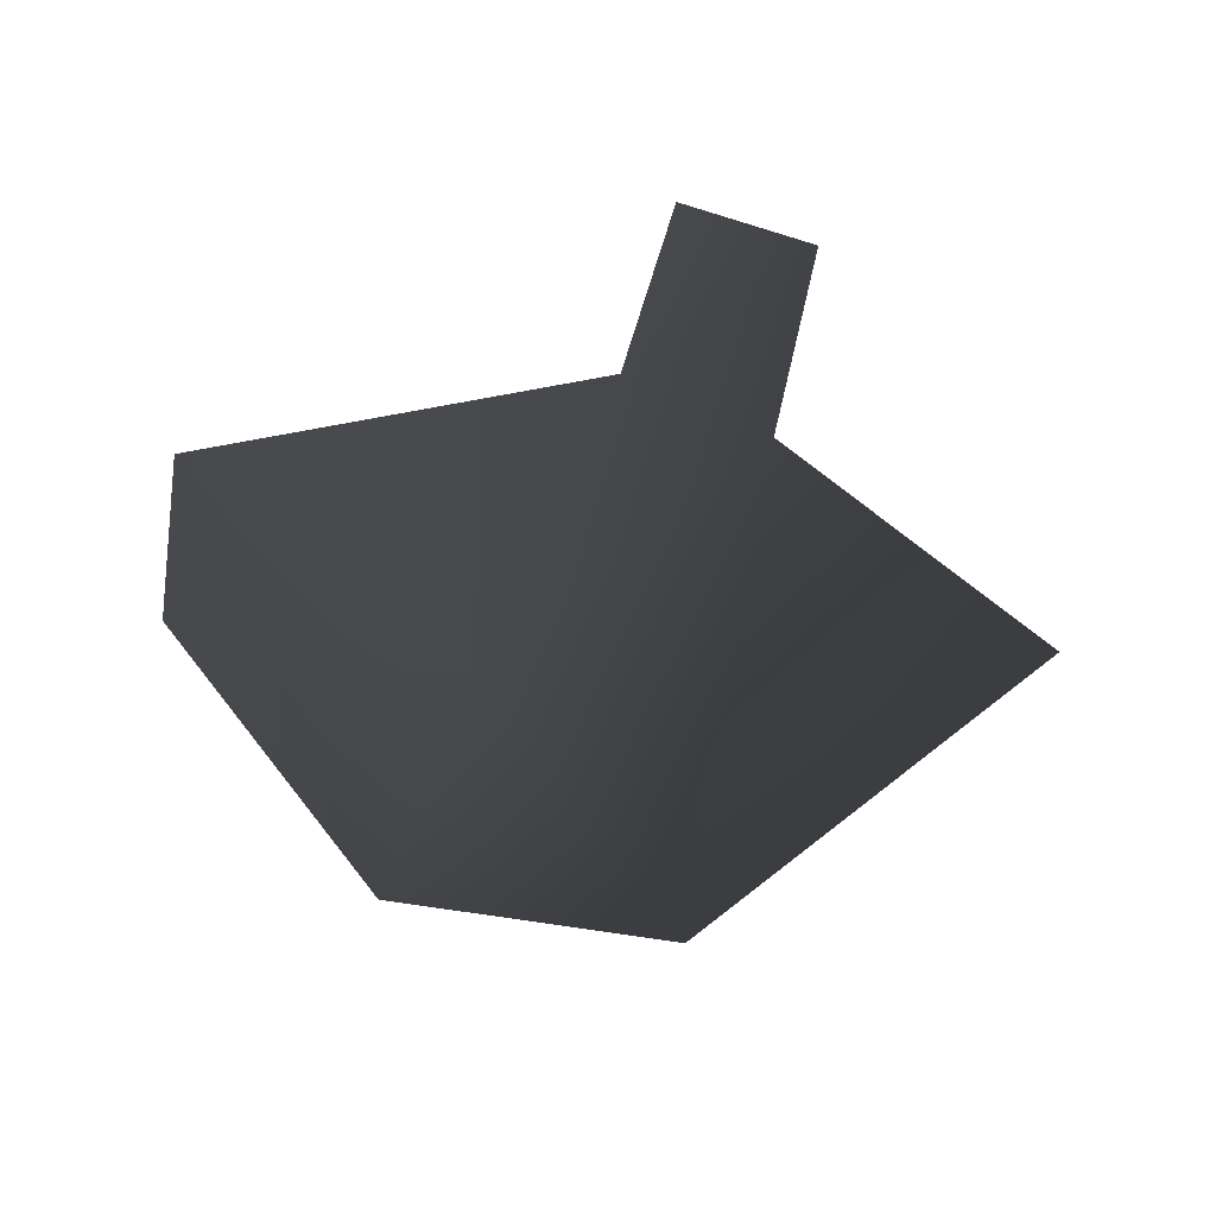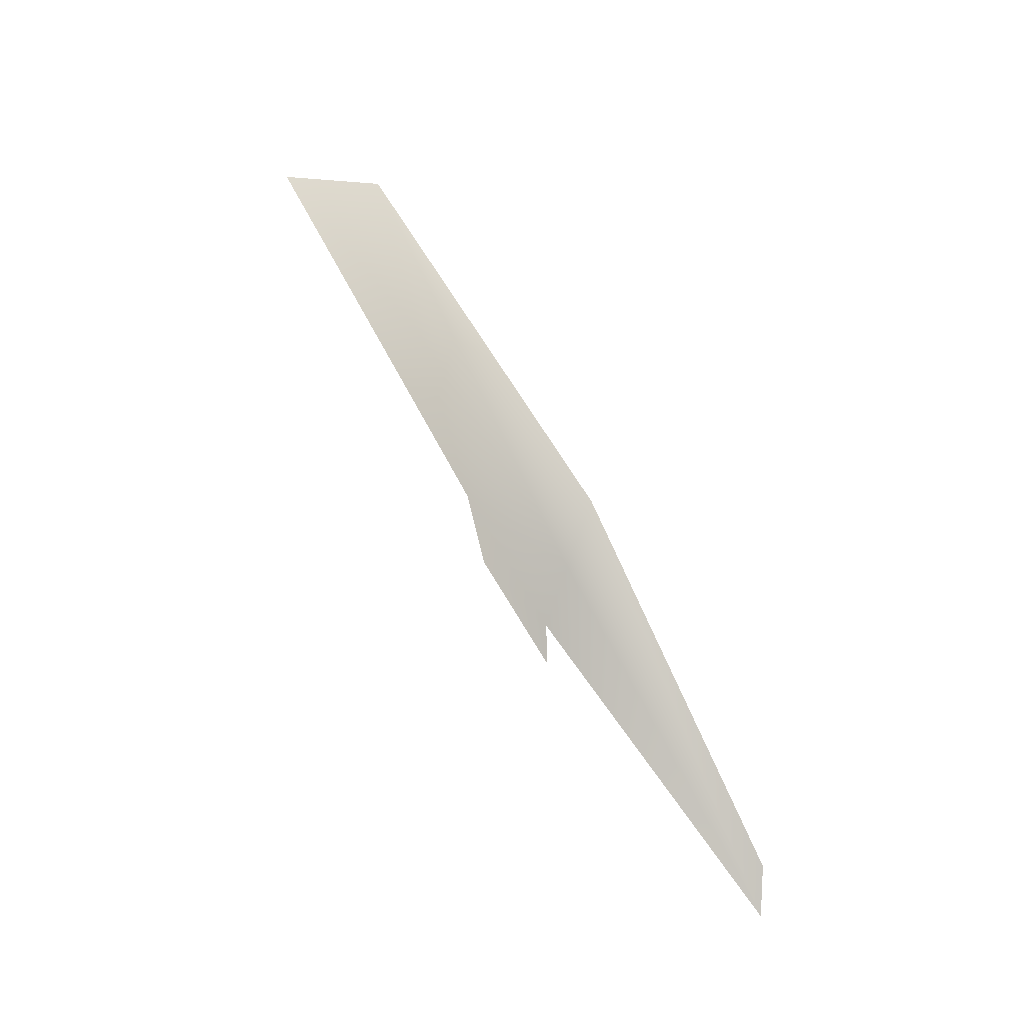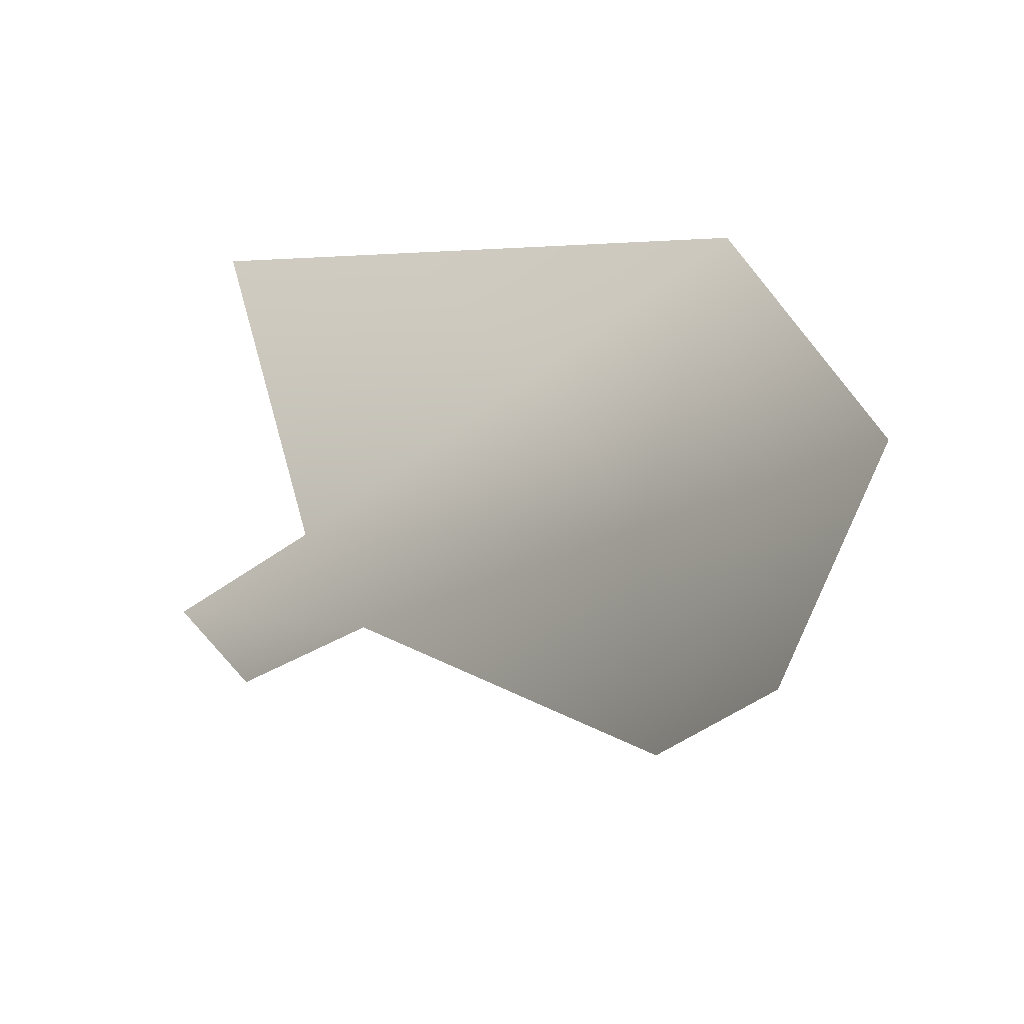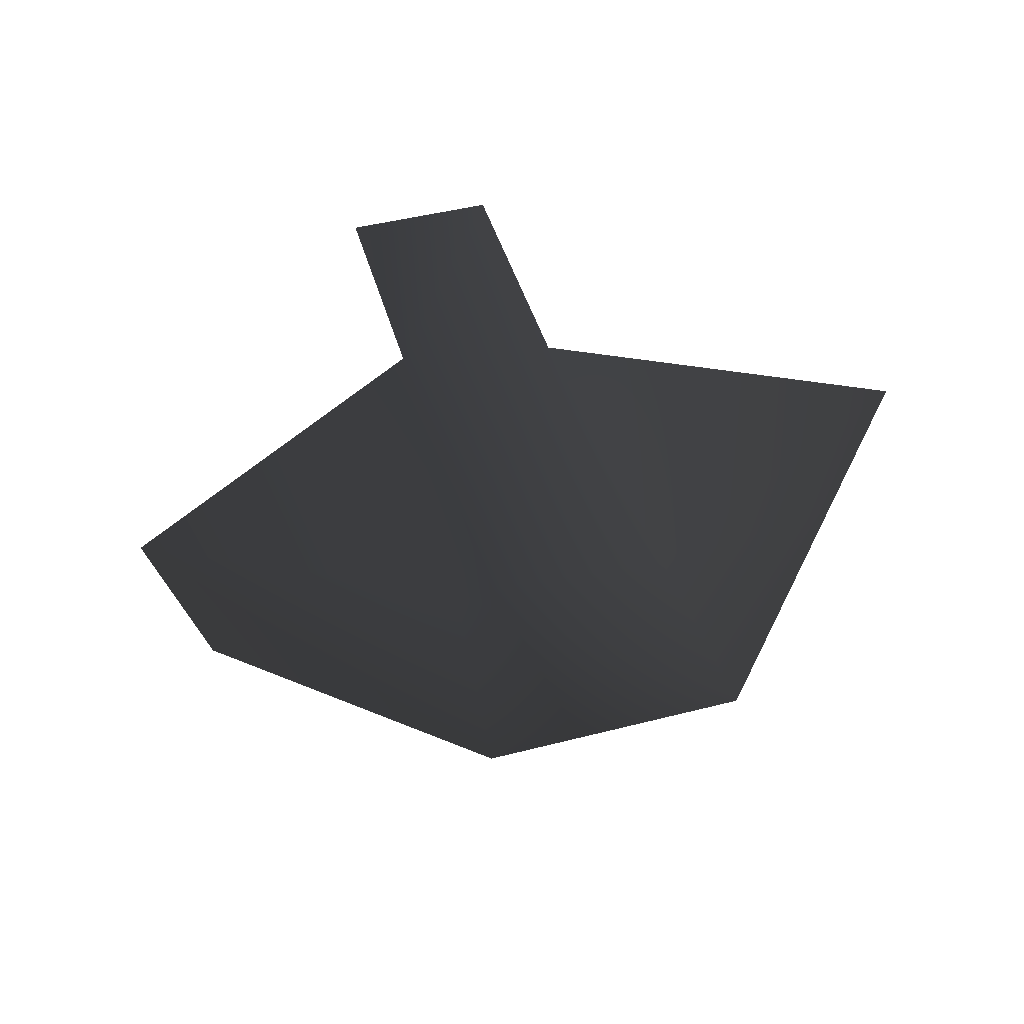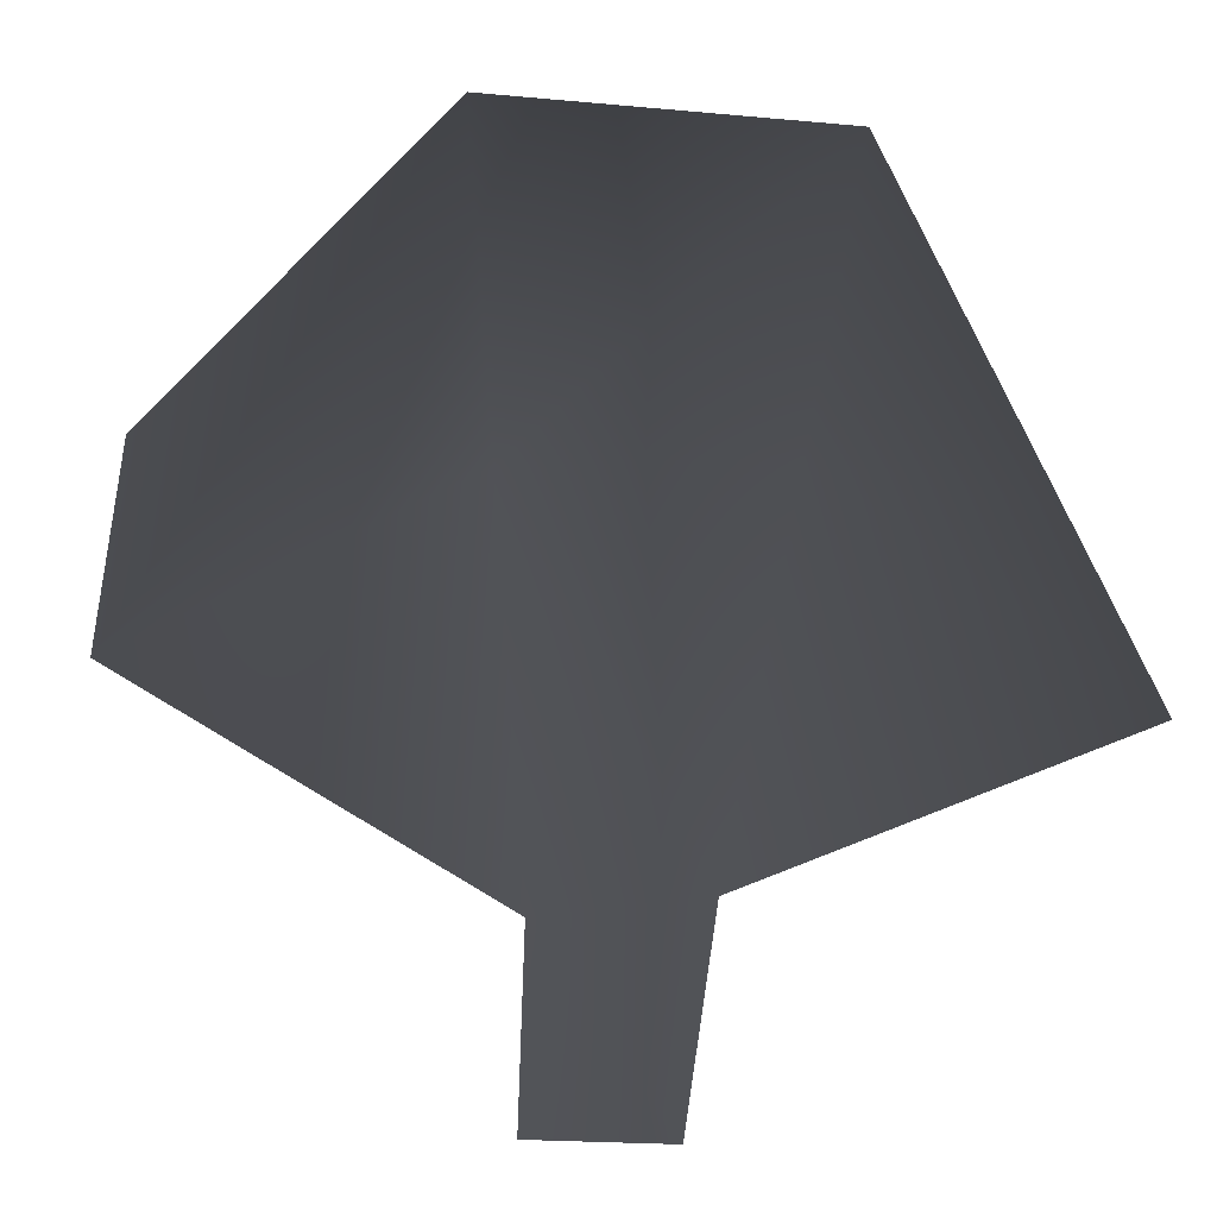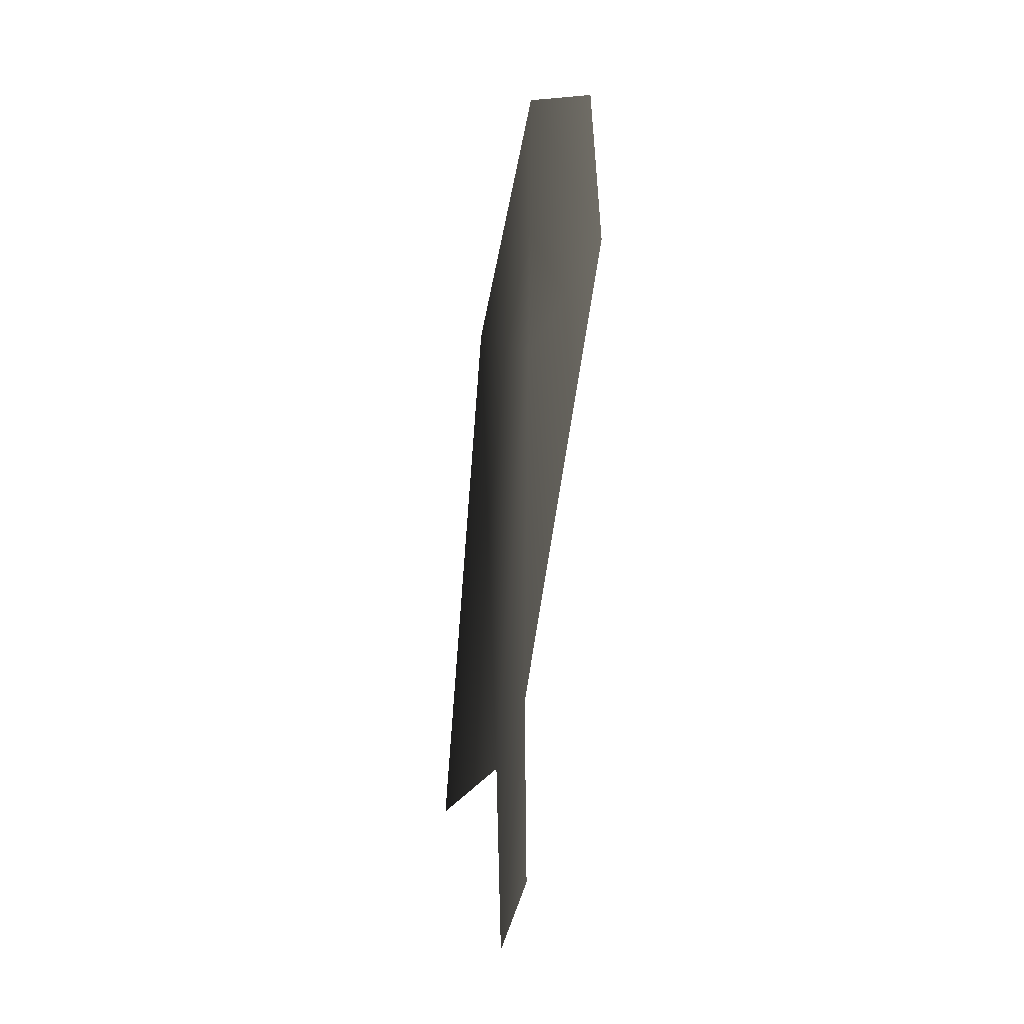
<metadata>
{"format":"obj","ext":"obj","renderer":"f3d","projection":"perspective","resolution":1024,"background":"white","views":[{"elev":-57.9,"azim":-18.1,"up":"+Z"},{"elev":75.5,"azim":-121.4,"up":"+Y"},{"elev":-51.2,"azim":119.4,"up":"+Z"},{"elev":-47.5,"azim":12.1,"up":"+Z"},{"elev":-3.0,"azim":12.9,"up":"+Y"},{"elev":-34.5,"azim":-99.3,"up":"+Y"}]}
</metadata>
<code>
g p029v001_l
v -3.073 2.725 9.8e-08
v -0.7692 5.99 9.8e-08
v -2.86 4.048 9.8e-08
v -0.6069 3.806 9.8e-08
v 1.573 5.673 9.8e-08
v -0.4151 1.226 9.8e-08
v 1.201 3.818 9.8e-08
v 2.634 3.519 9.8e-08
v 3.216 2.338 9.8e-08
v 0.7067 1.356 9.8e-08
v 0.4995 -0.0296 9.8e-08
v -0.4595 -0.0296 9.8e-08
g p029v001_l_0
f 3 2 1
f 2 4 1
f 2 5 4
f 1 4 6
f 5 7 4
f 5 8 7
f 7 8 9
f 10 7 9
f 4 7 10
f 6 4 10
f 11 6 10
f 6 11 12

</code>
